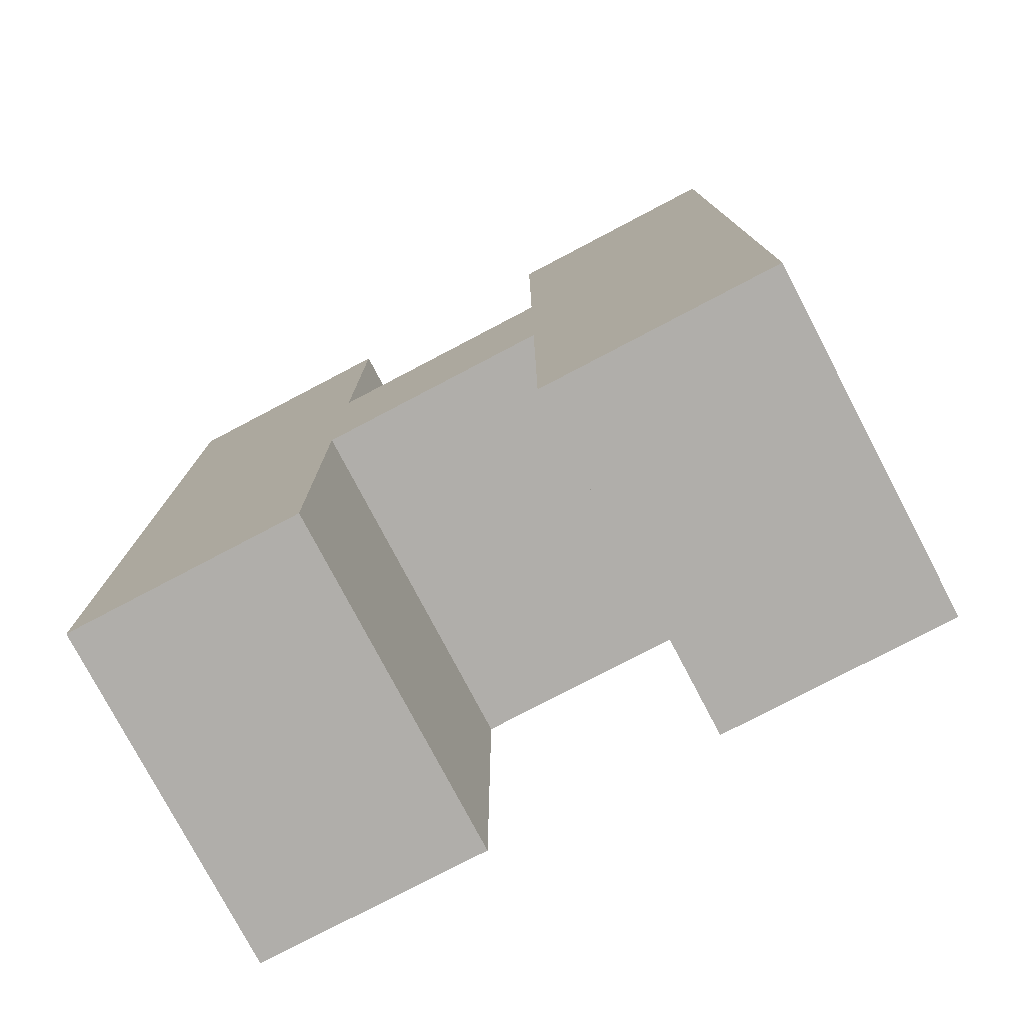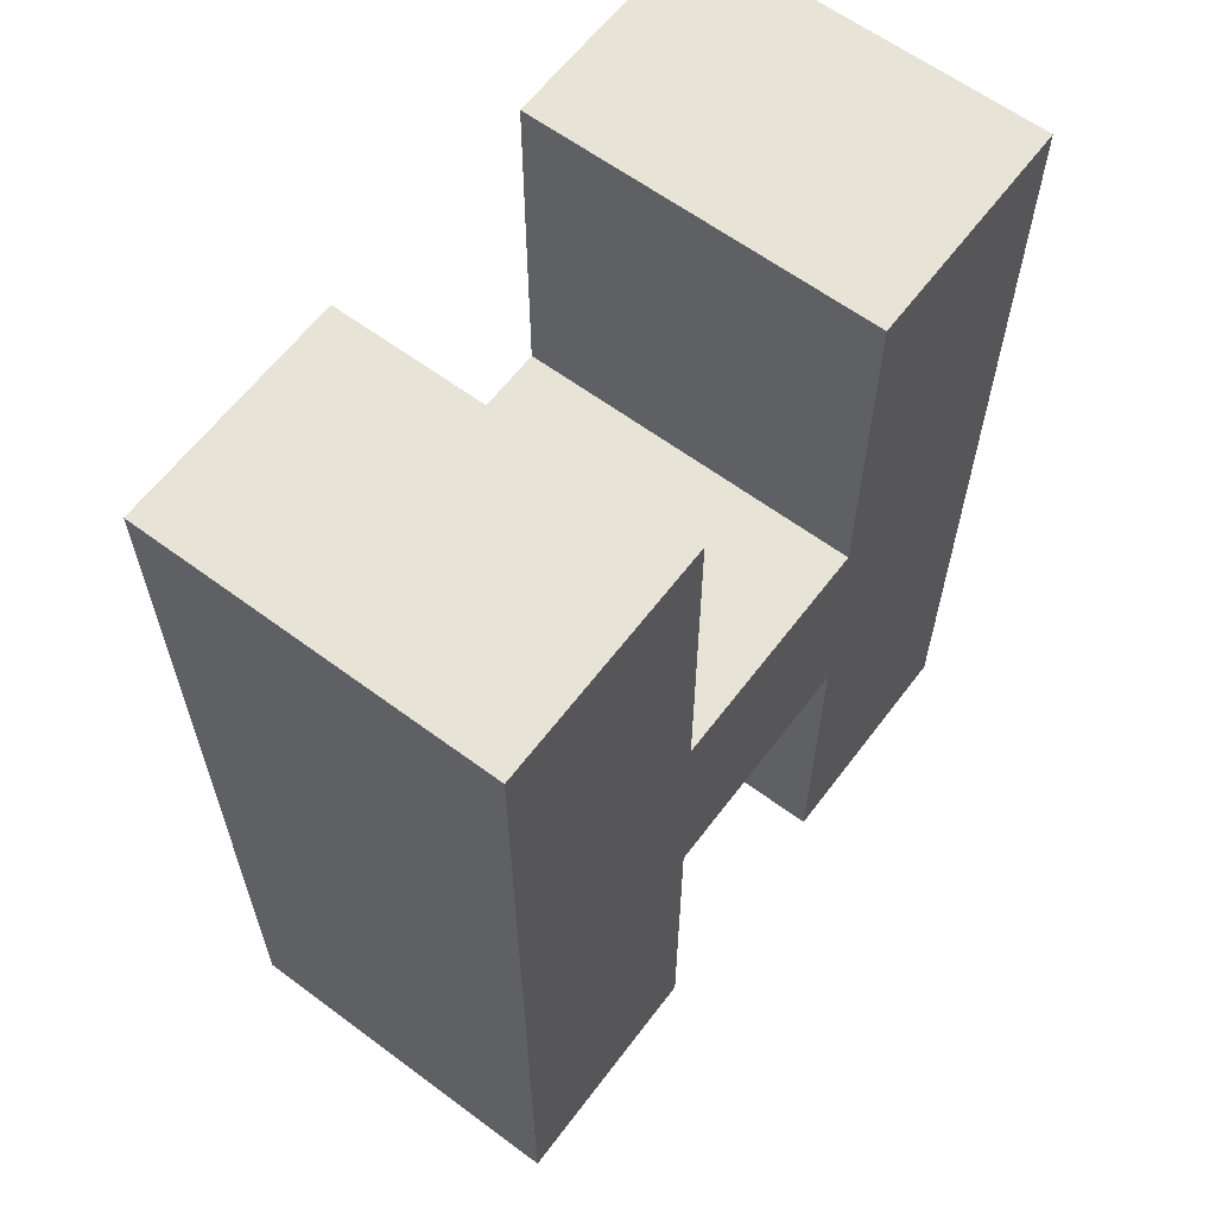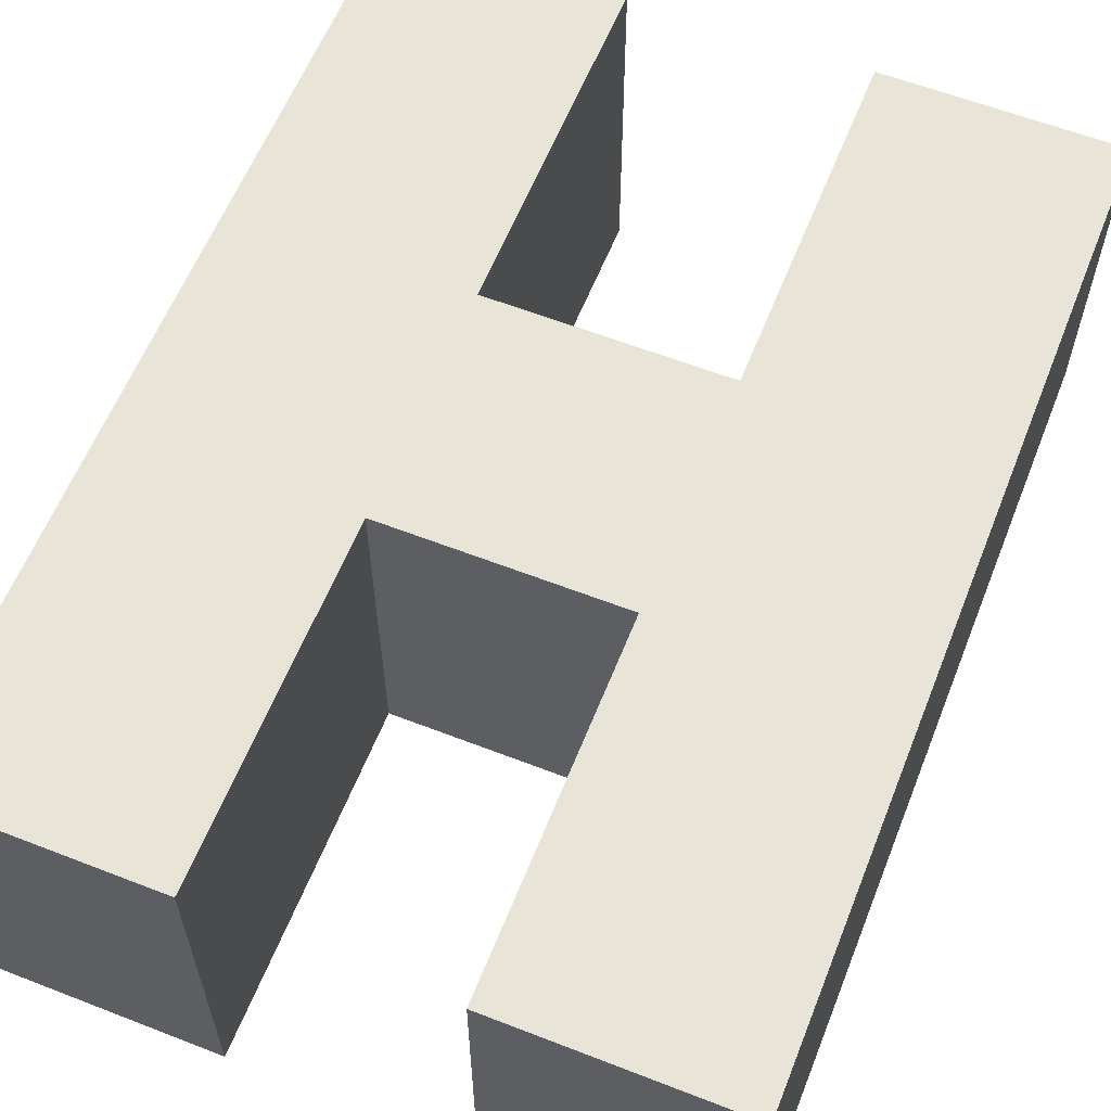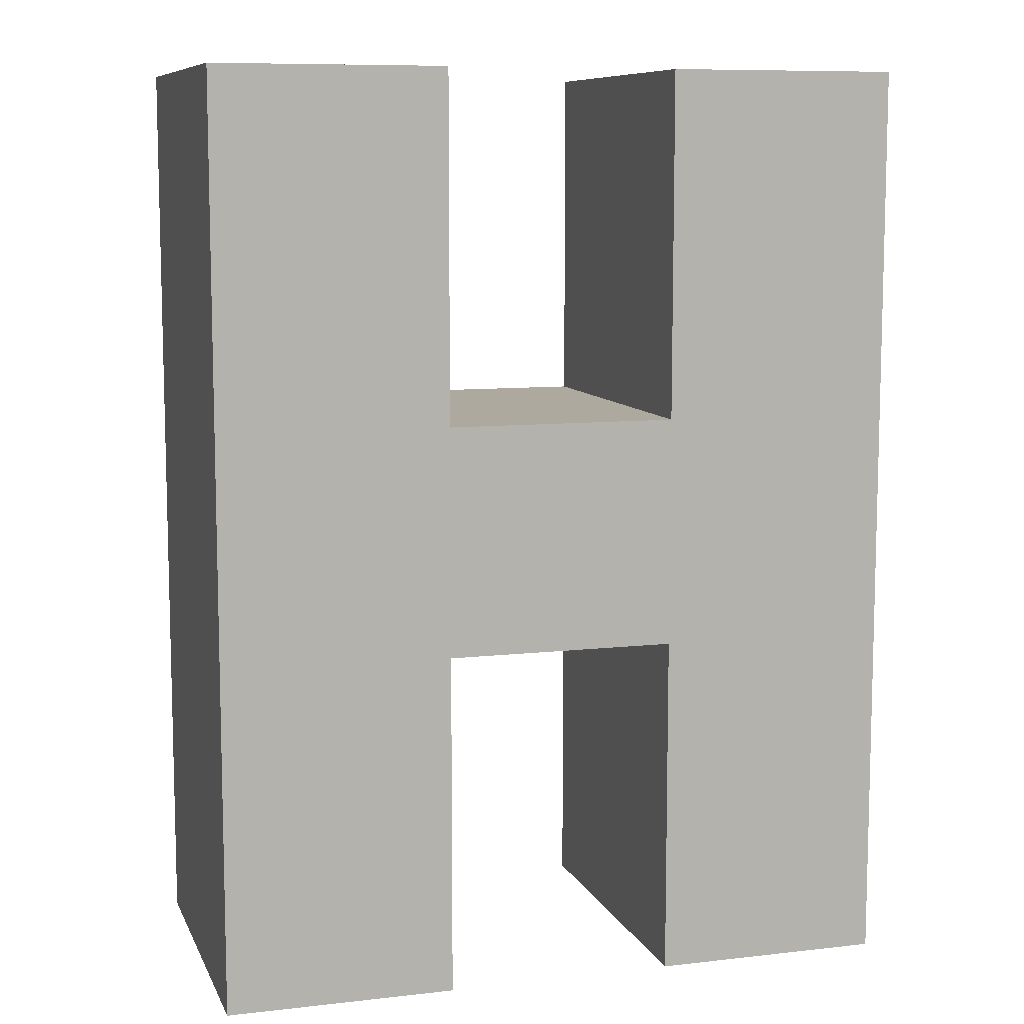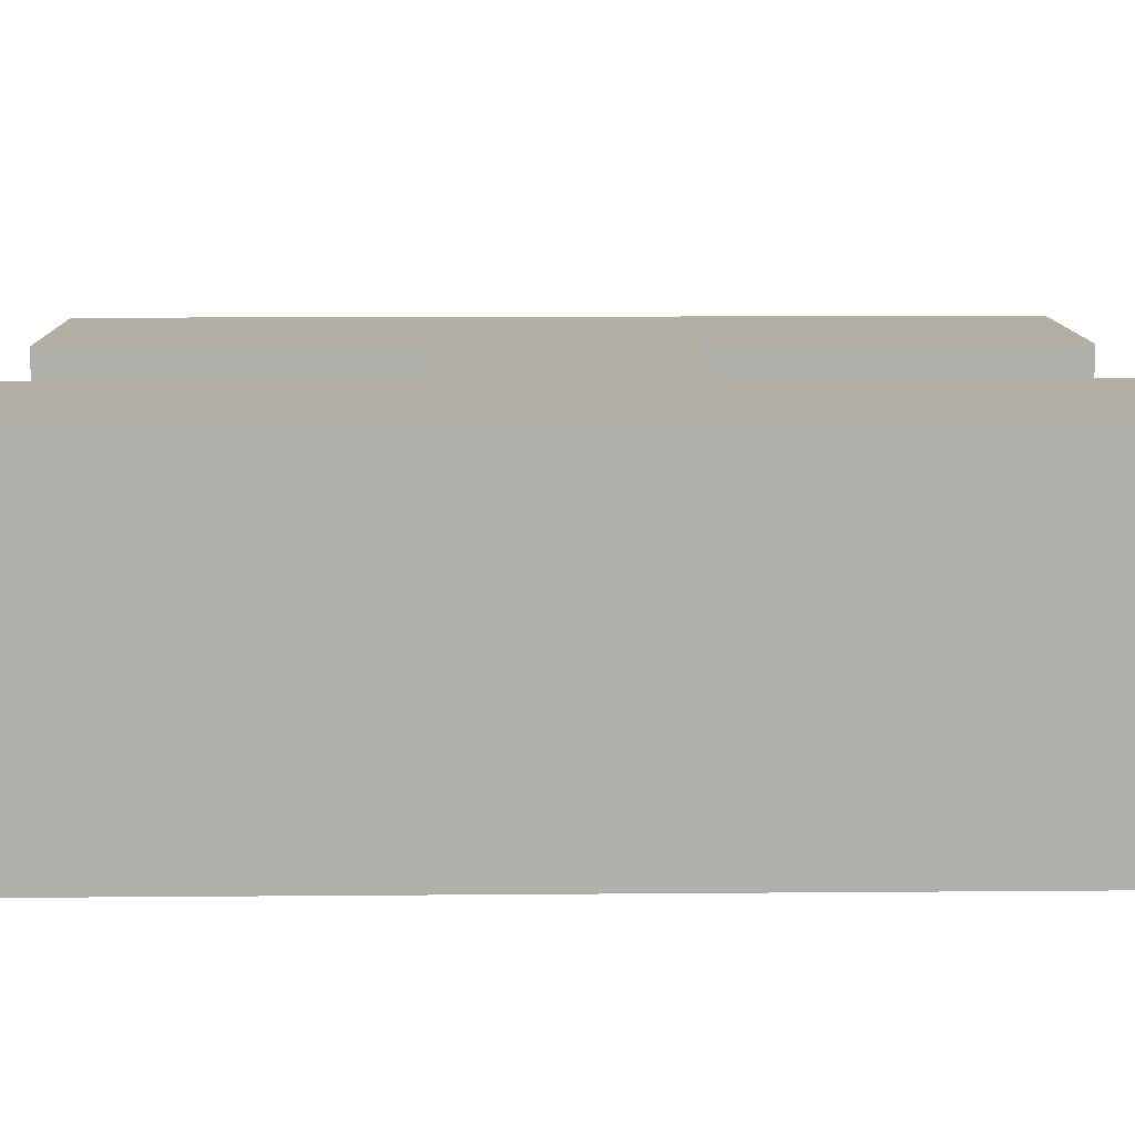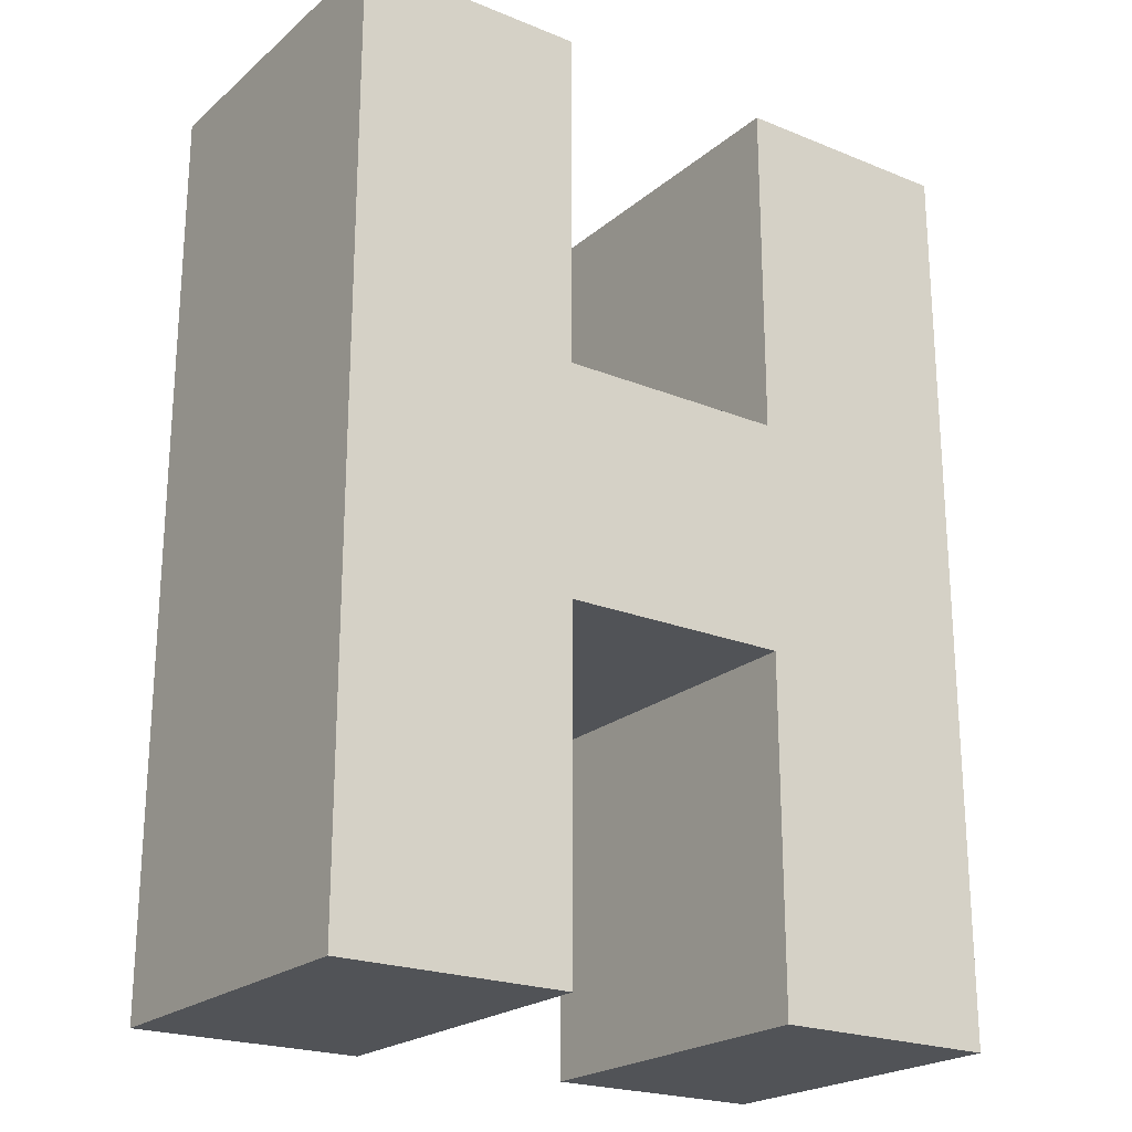
<metadata>
{"format":"obj","ext":"obj","renderer":"f3d","projection":"perspective","resolution":1024,"background":"white","views":[{"elev":-77.7,"azim":-152.3,"up":"+Y"},{"elev":62.0,"azim":-53.0,"up":"+Y"},{"elev":60.3,"azim":-158.3,"up":"+Z"},{"elev":9.1,"azim":-16.8,"up":"+Y"},{"elev":11.3,"azim":88.8,"up":"+Z"},{"elev":-22.1,"azim":144.8,"up":"+Y"}]}
</metadata>
<code>
v -6 0 3
v -6 0 -3
v -6 16 3
v -6 16 -3
v 2 0 3
v 2 0 -3
v 2 6 3
v 2 6 -3
v 2 10 3
v 2 10 -3
v 2 16 3
v 2 16 -3
v -2 0 3
v -2 0 -3
v -2 6 3
v -2 6 -3
v -2 10 3
v -2 10 -3
v -2 16 3
v -2 16 -3
v 6 0 3
v 6 0 -3
v 6 16 3
v 6 16 -3
v -6 0 3
v -6 16 3
v -2 0 3
v -2 6 3
v -2 10 3
v -2 16 3
v 2 0 3
v 2 6 3
v 2 10 3
v 2 16 3
v 6 0 3
v 6 16 3
v -6 0 -3
v -6 16 -3
v -2 0 -3
v -2 6 -3
v -2 10 -3
v -2 16 -3
v 2 0 -3
v 2 6 -3
v 2 10 -3
v 2 16 -3
v 6 0 -3
v 6 16 -3
v -6 0 3
v -2 0 3
v 2 0 3
v 6 0 3
v -6 0 -3
v -2 0 -3
v 2 0 -3
v 6 0 -3
v -2 6 3
v 2 6 3
v -2 6 -3
v 2 6 -3
v -2 10 3
v 2 10 3
v -2 10 -3
v 2 10 -3
v -6 16 3
v -2 16 3
v 2 16 3
v 6 16 3
v -6 16 -3
v -2 16 -3
v 2 16 -3
v 6 16 -3
f 3 2 1
f 4 2 3
f 7 6 5
f 8 6 7
f 11 10 9
f 12 10 11
f 13 14 15
f 15 14 16
f 17 18 19
f 19 18 20
f 21 22 23
f 23 22 24
f 27 26 25
f 28 26 27
f 29 26 28
f 30 26 29
f 32 29 28
f 33 29 32
f 35 32 31
f 35 34 33
f 35 33 32
f 36 34 35
f 37 38 39
f 39 38 40
f 40 38 41
f 41 38 42
f 40 41 44
f 44 41 45
f 43 44 47
f 45 46 47
f 44 45 47
f 47 46 48
f 53 50 49
f 54 50 53
f 55 52 51
f 56 52 55
f 59 58 57
f 60 58 59
f 61 62 63
f 63 62 64
f 65 66 69
f 69 66 70
f 67 68 71
f 71 68 72

</code>
